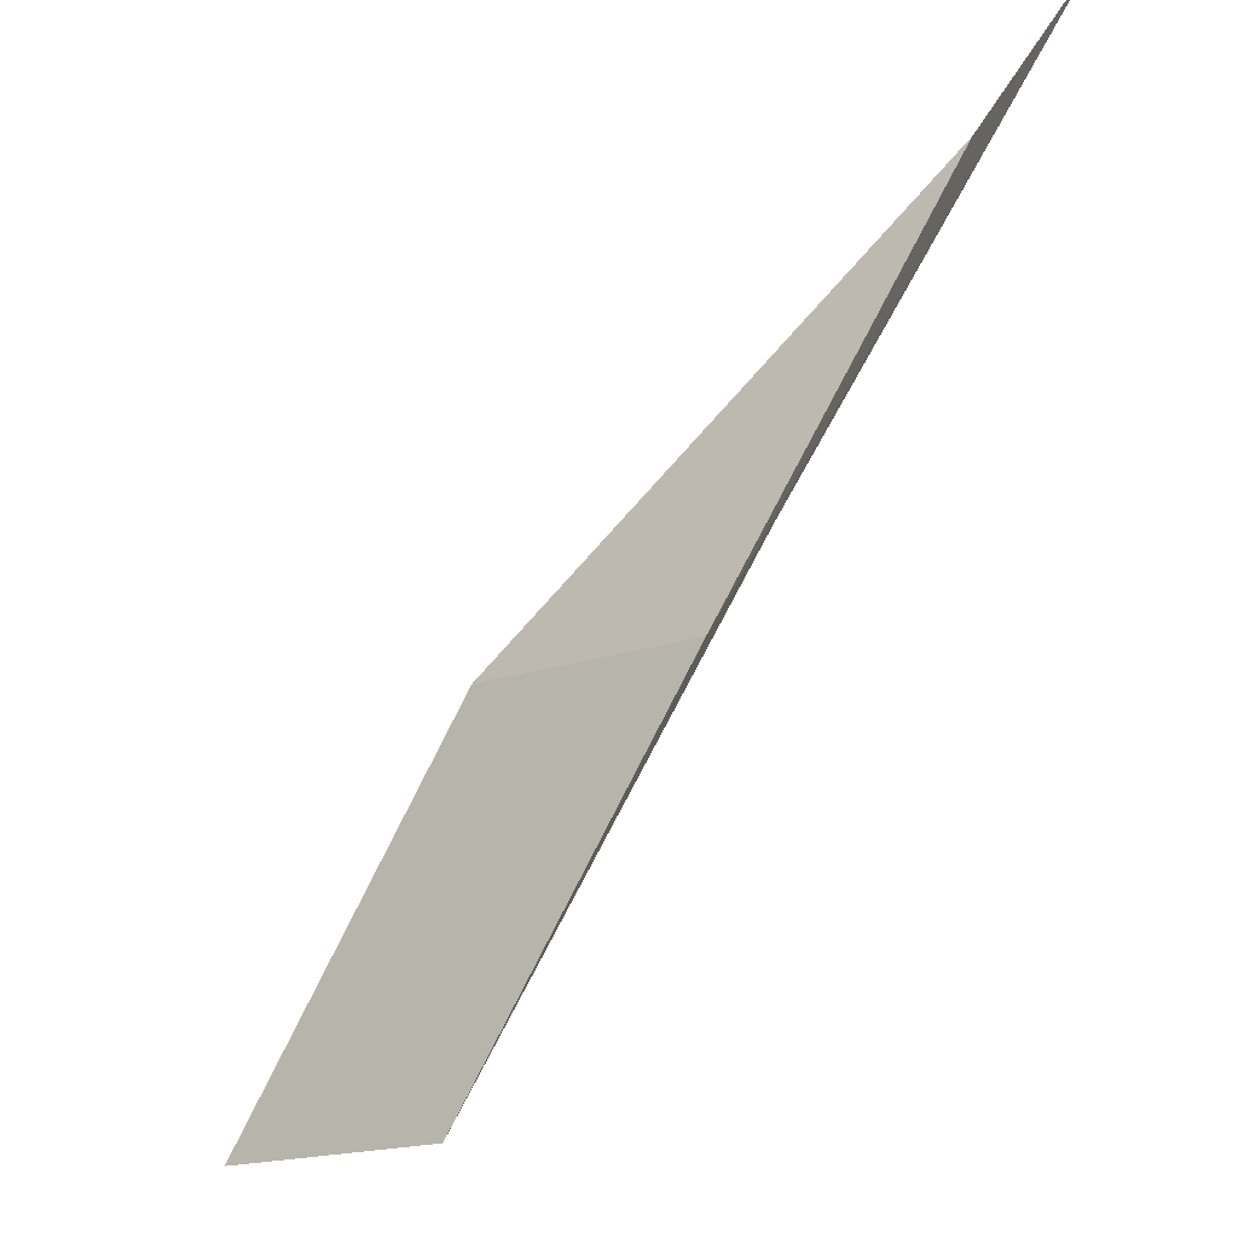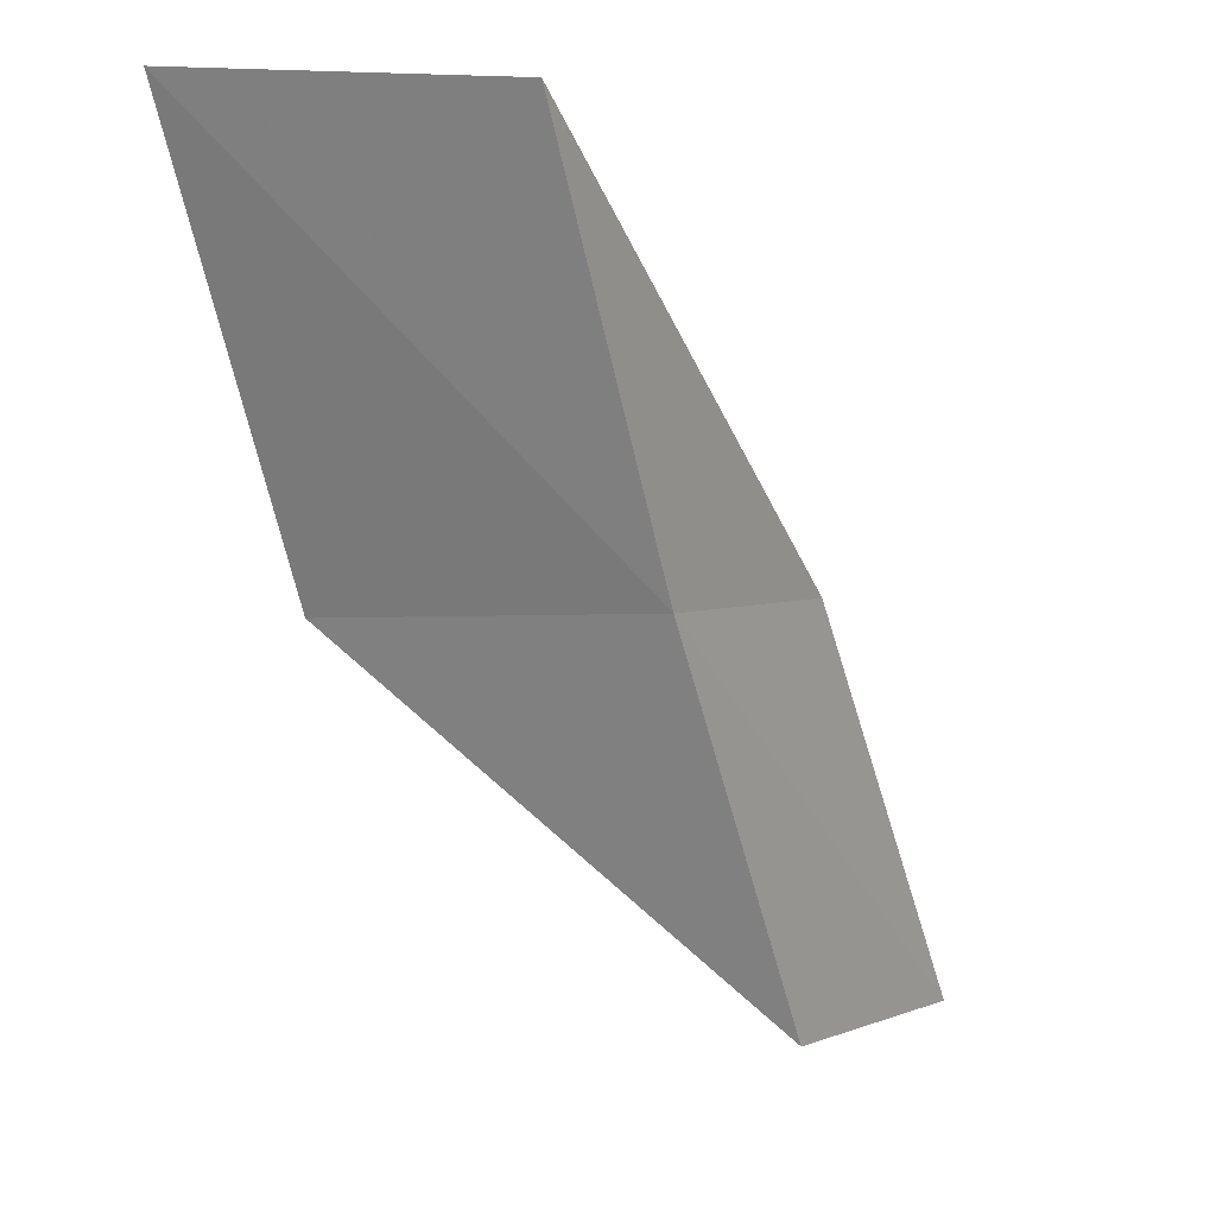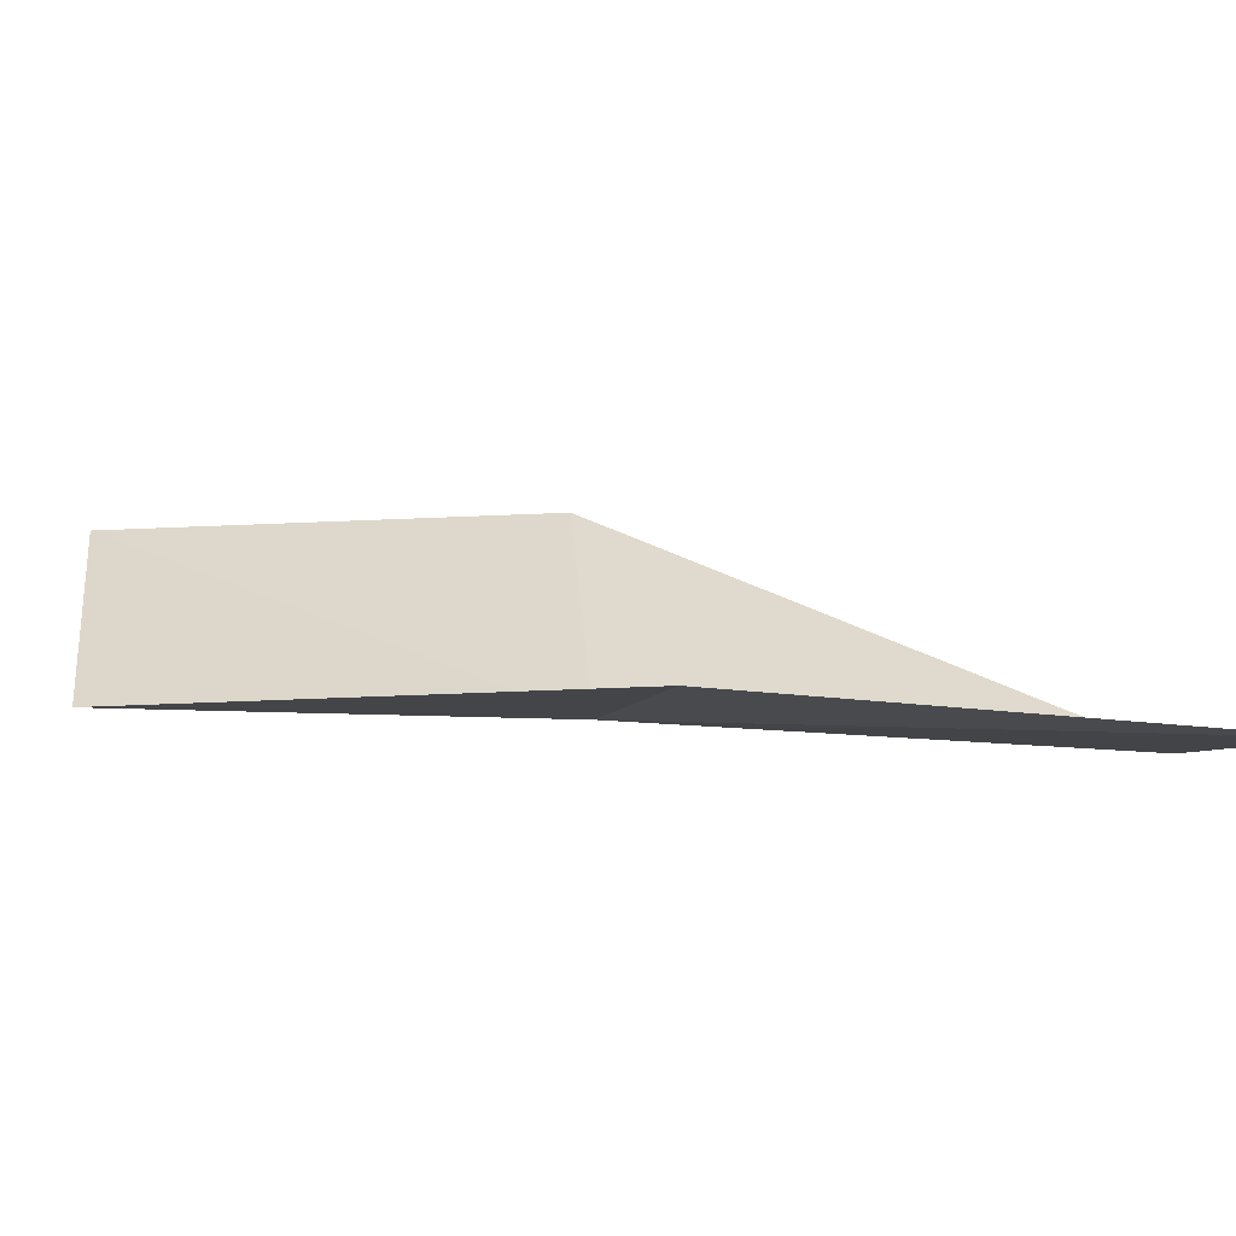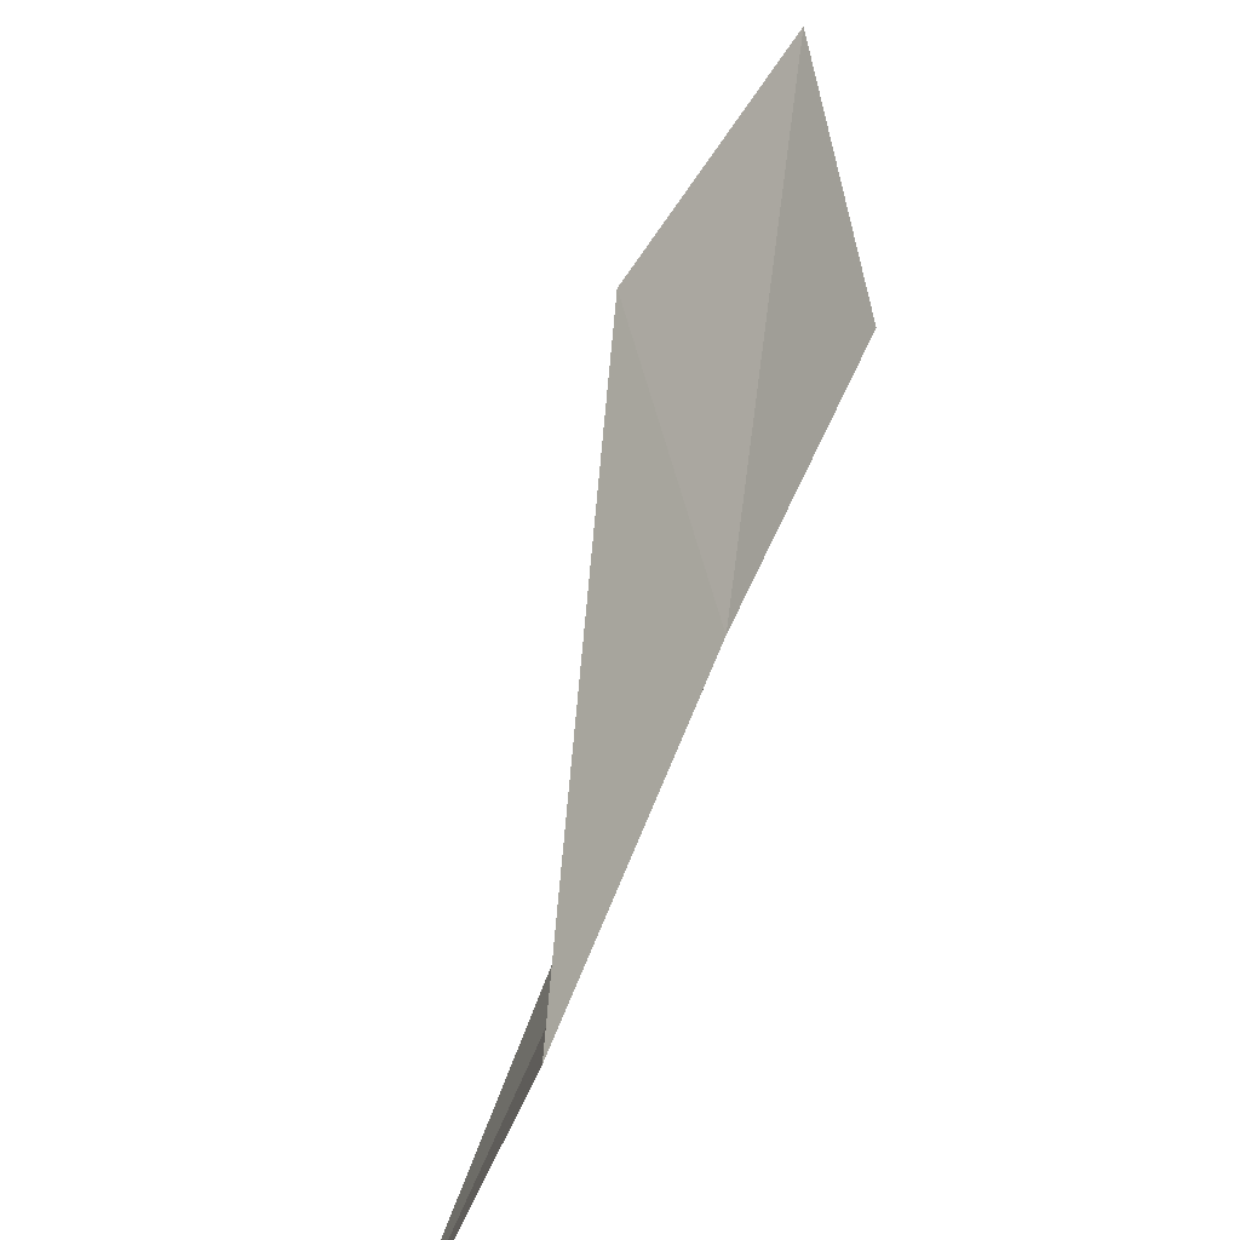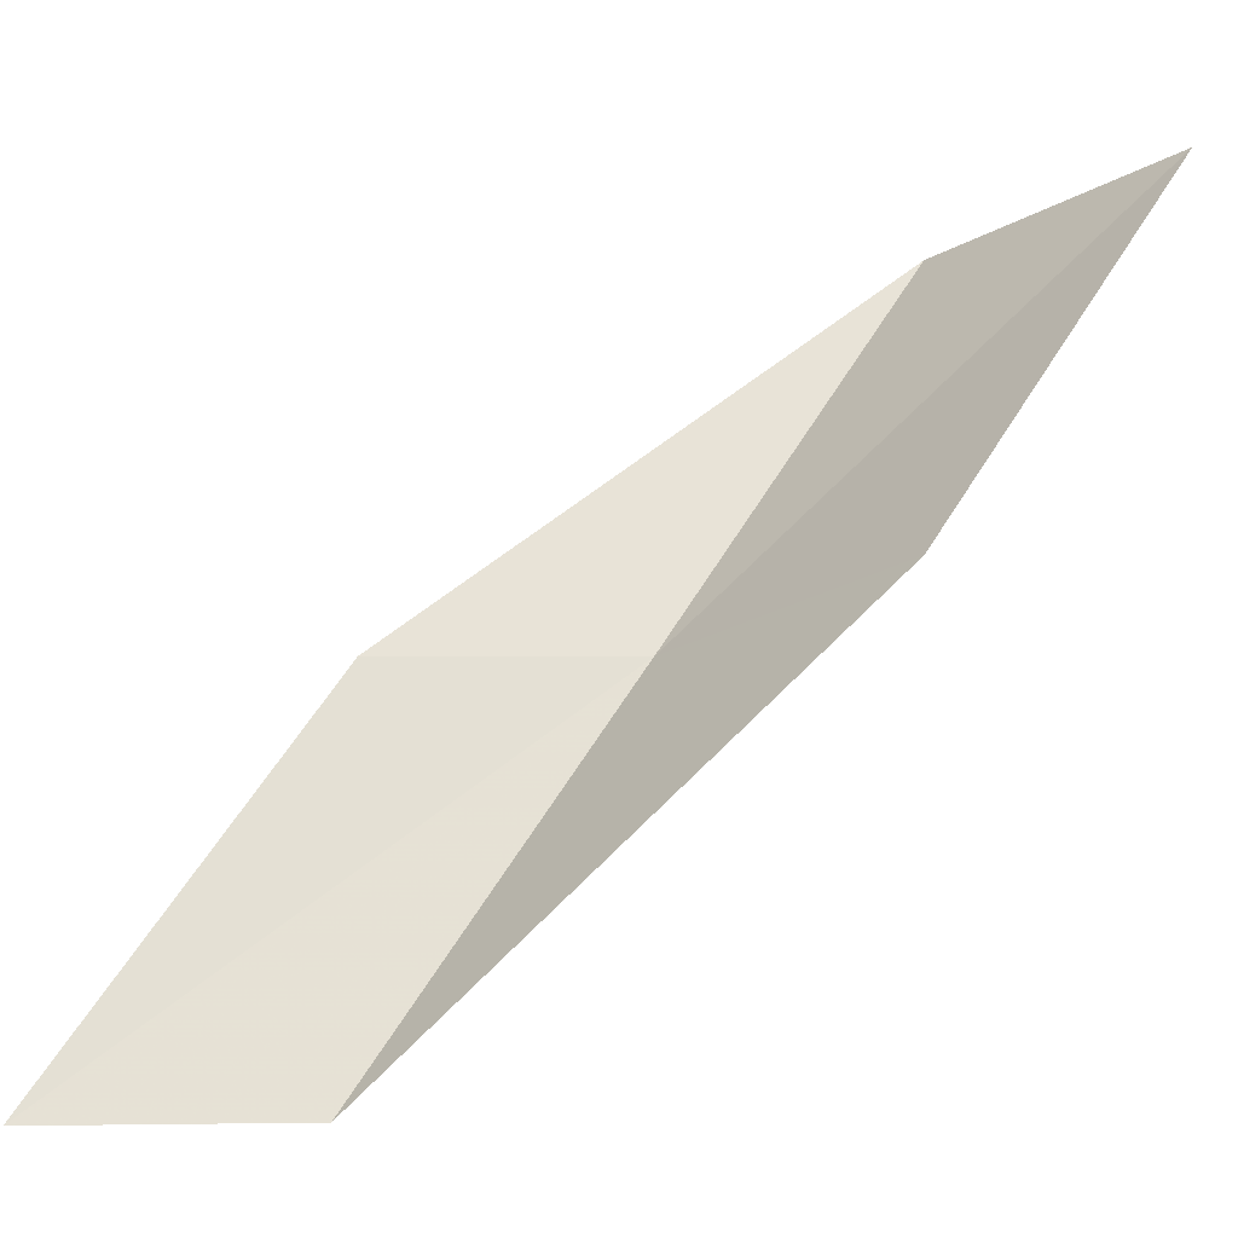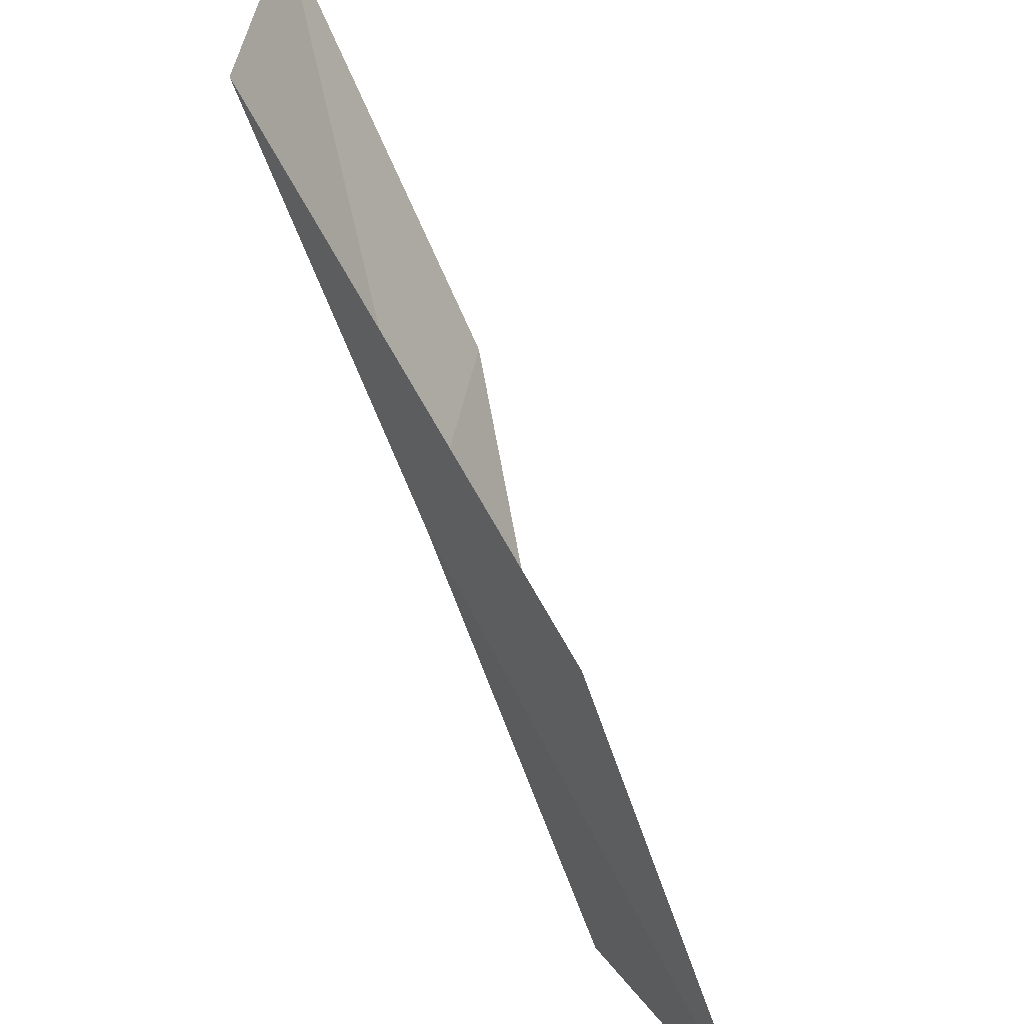
<metadata>
{"format":"obj","ext":"obj","renderer":"f3d","projection":"perspective","resolution":1024,"background":"white","views":[{"elev":-17.0,"azim":-173.9,"up":"+Z"},{"elev":3.6,"azim":-87.0,"up":"+Z"},{"elev":-39.1,"azim":72.2,"up":"+Y"},{"elev":-76.8,"azim":-148.3,"up":"+Z"},{"elev":-22.5,"azim":150.0,"up":"+Z"},{"elev":40.4,"azim":23.7,"up":"+Z"}]}
</metadata>
<code>
v 39.06 19.52 65.53
v 41.48 18.13 65.53
v 36.45 20.51 70.03
v 35.51 23.56 70.03
v 38.24 22.75 65.53
v 44.11 16.75 61.02
v 41.66 18.32 61.02
f 1 3 2
f 1 5 4
f 1 4 3
f 1 6 7
f 1 2 6
f 1 7 5

</code>
